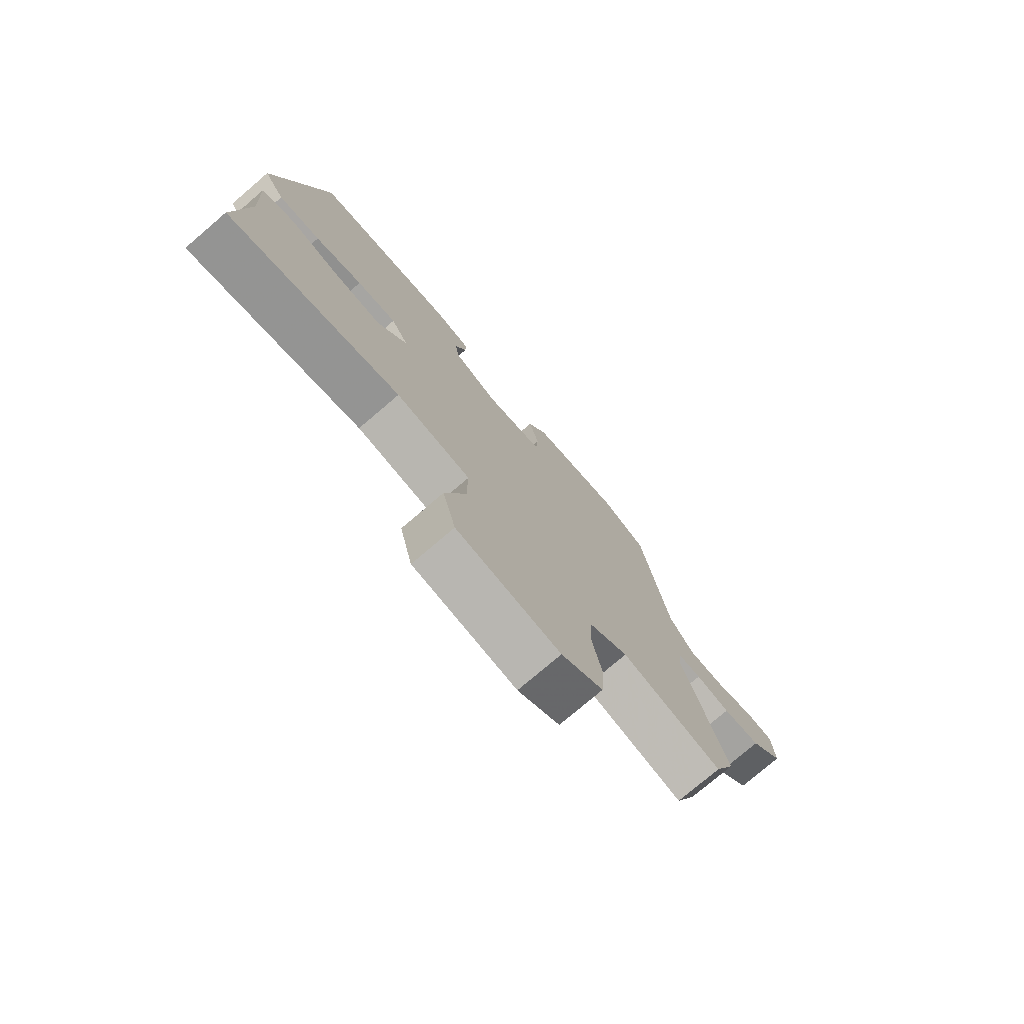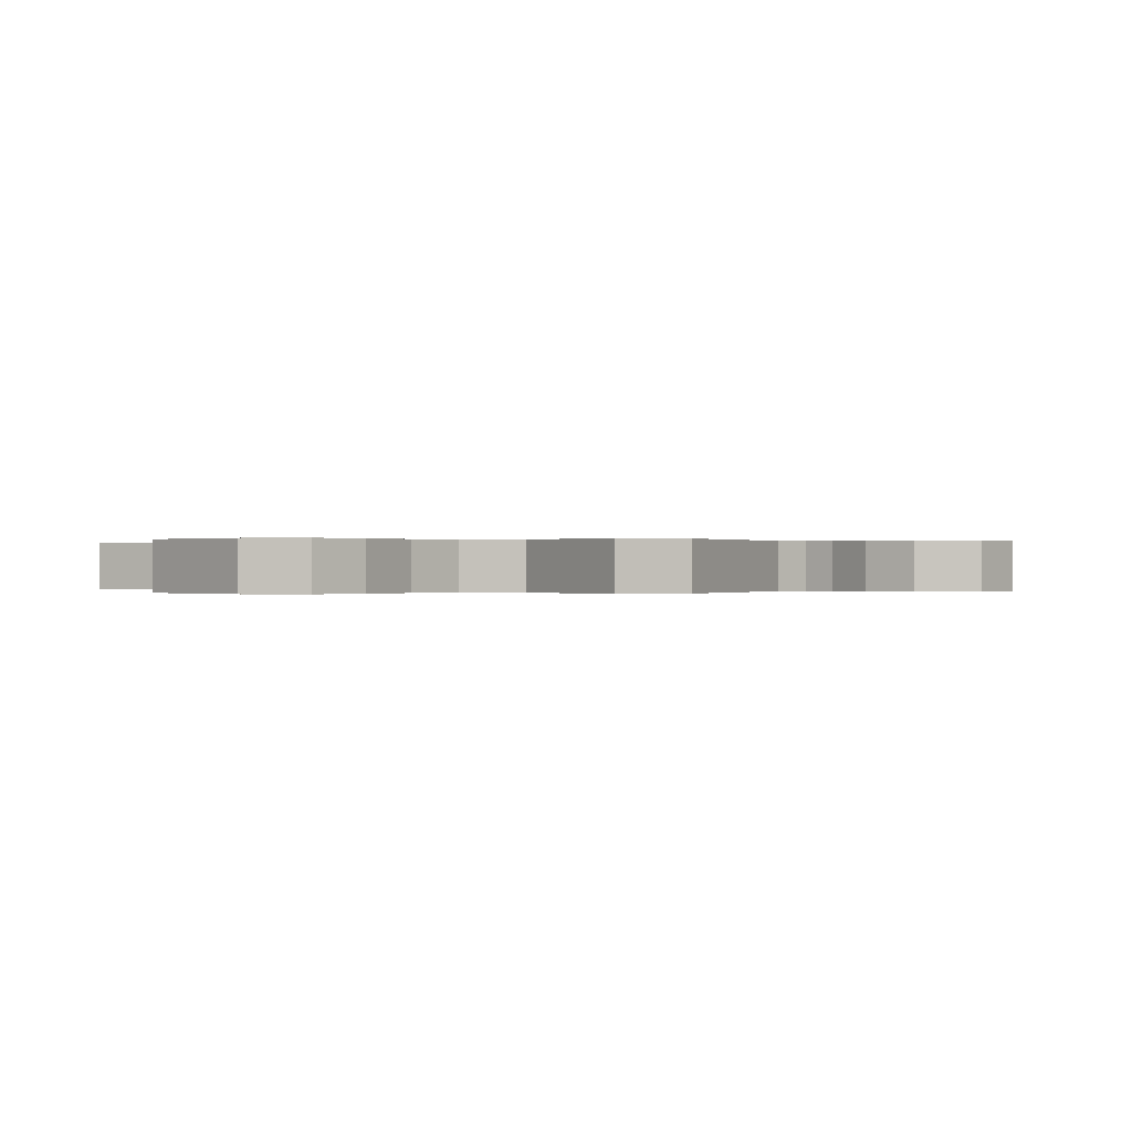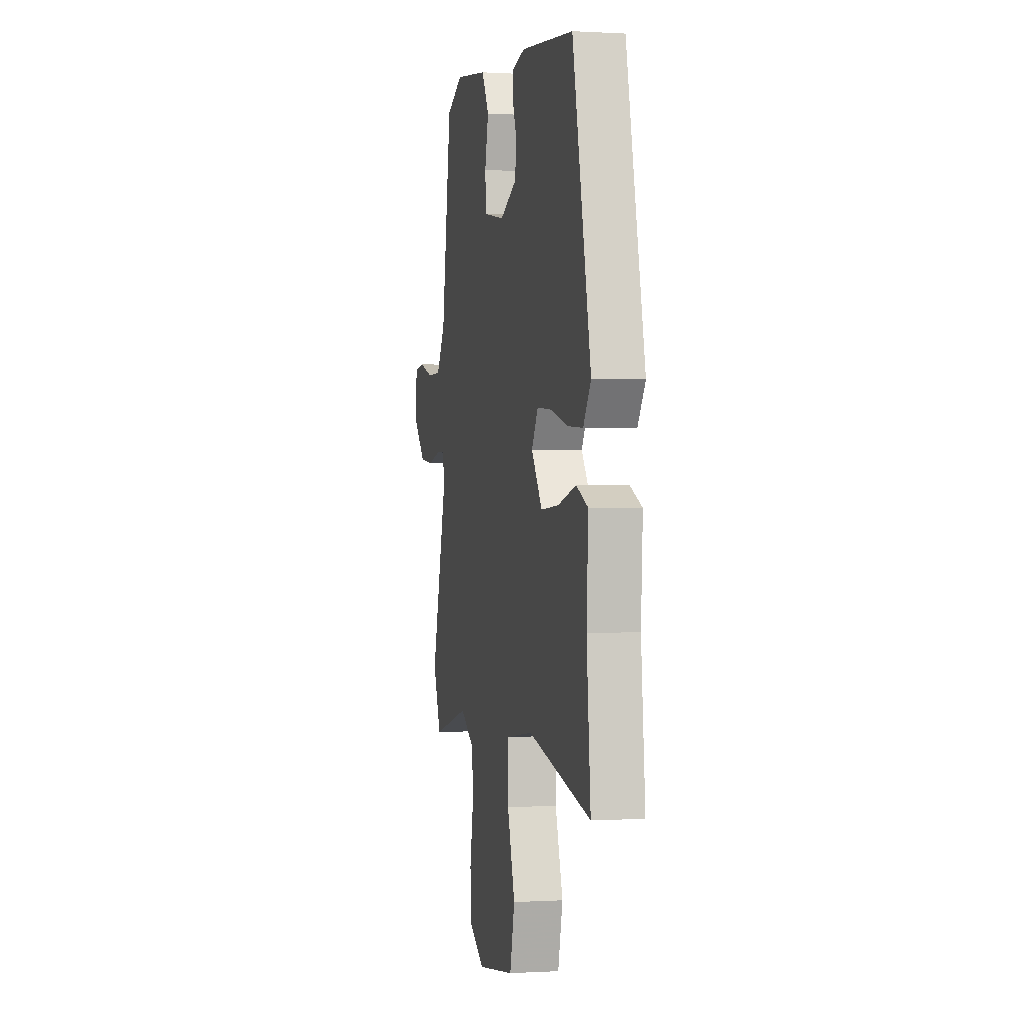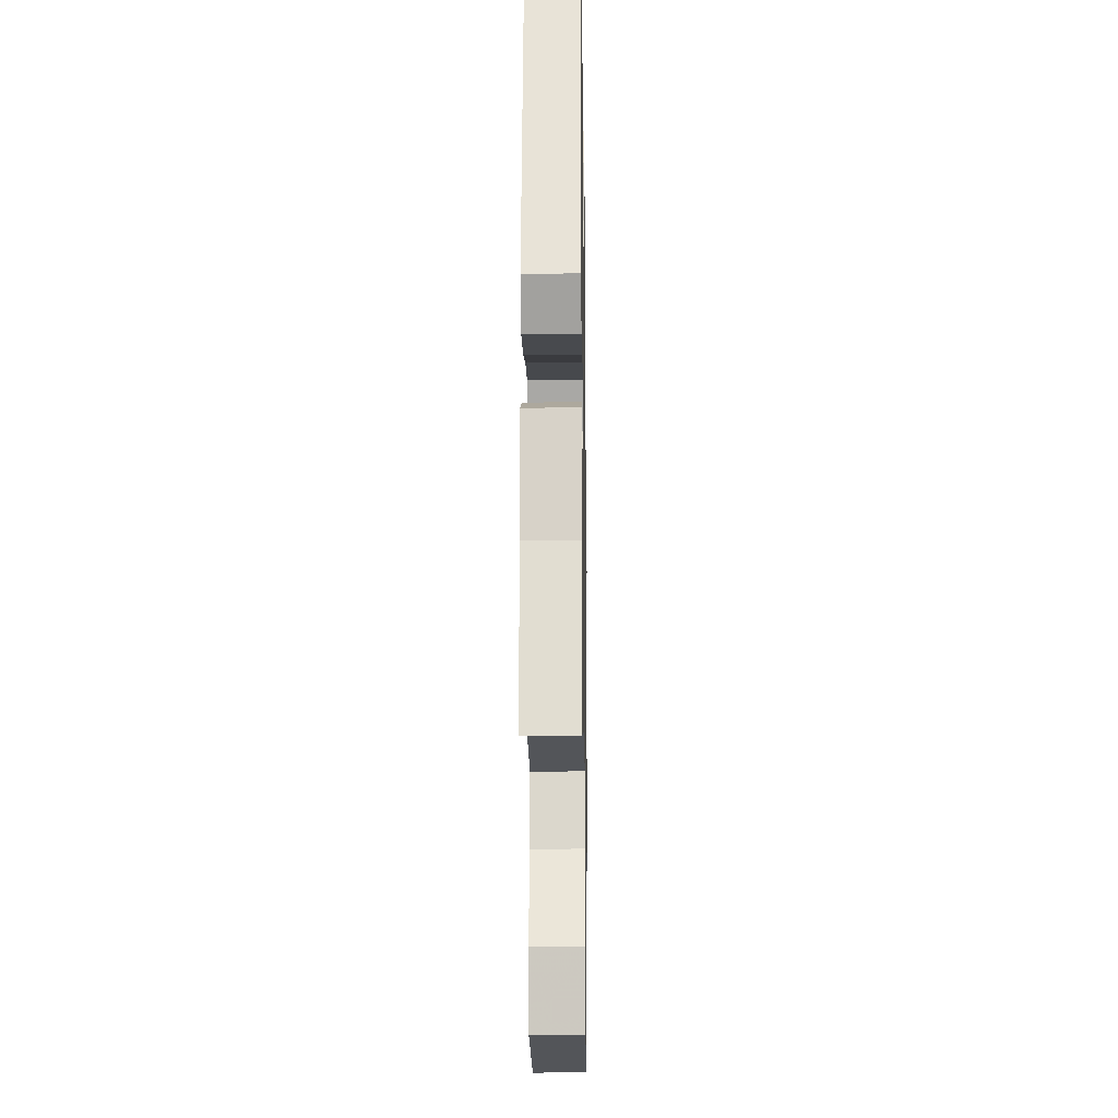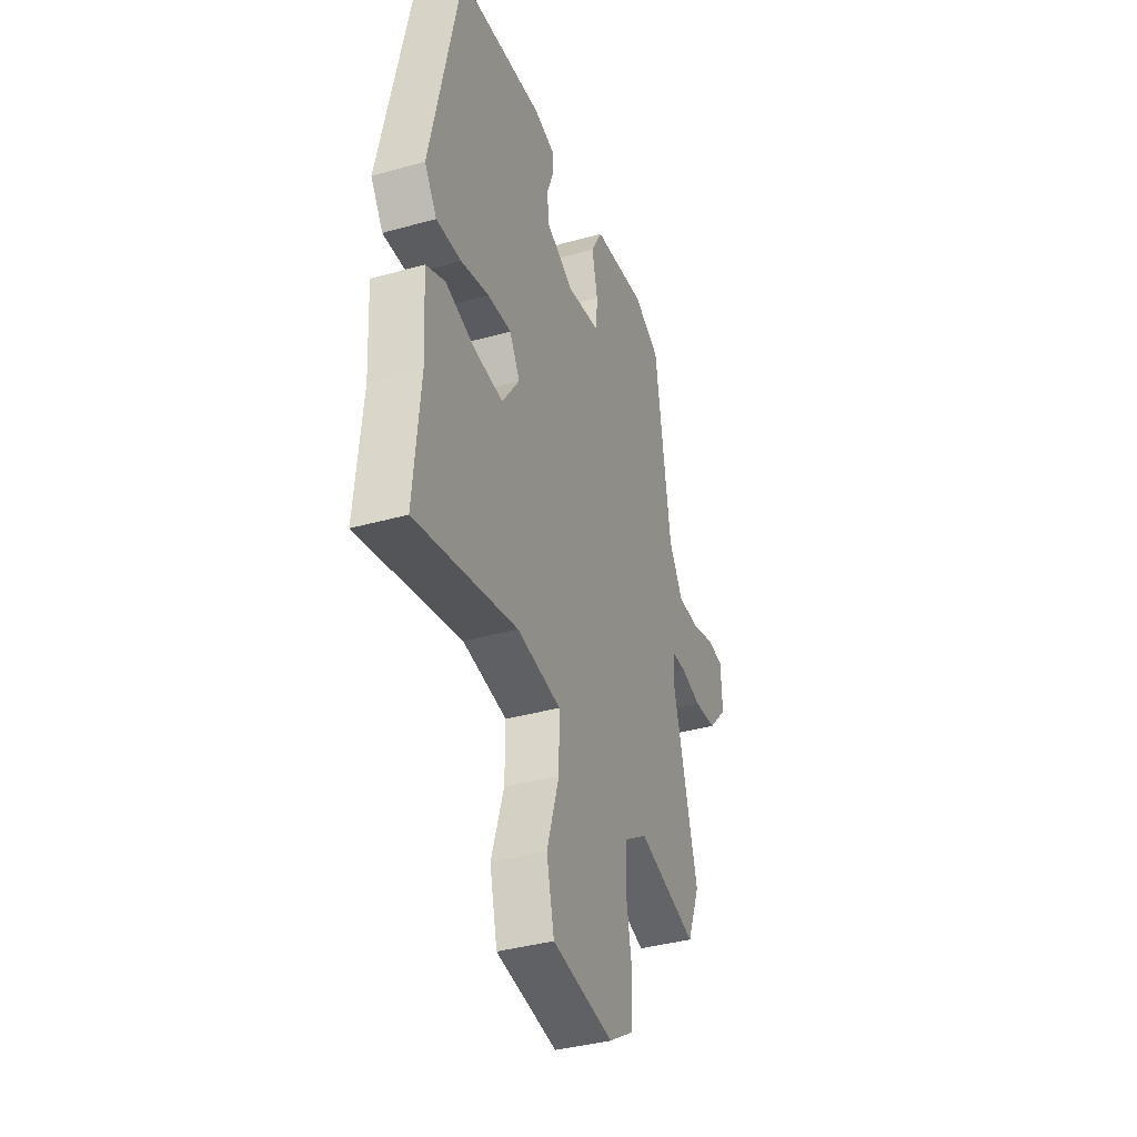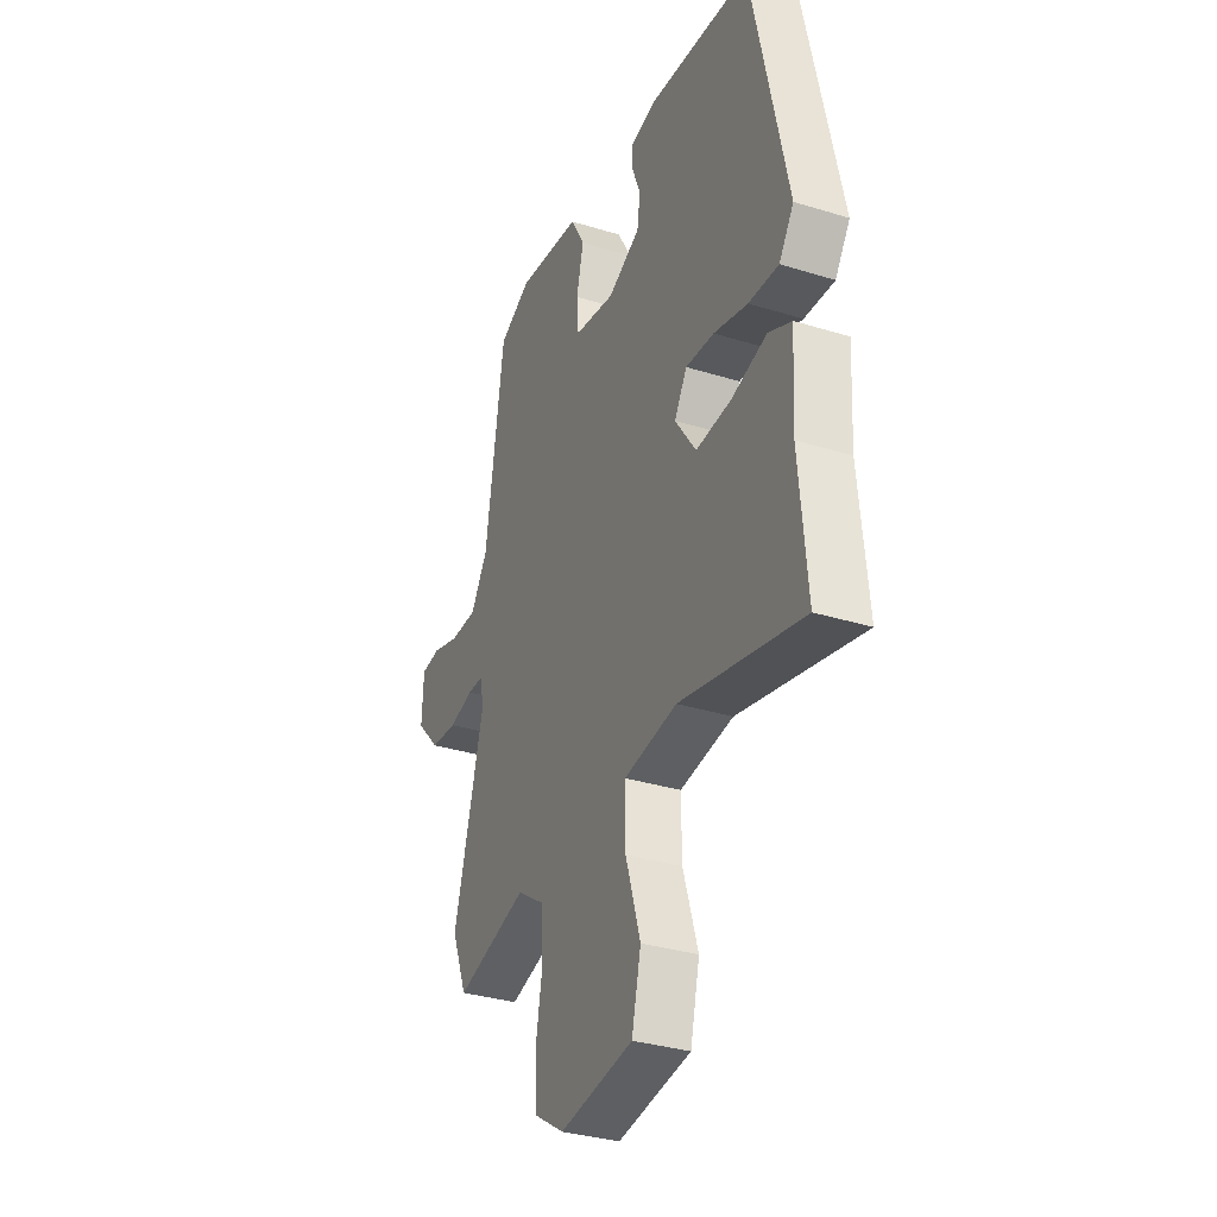
<metadata>
{"format":"obj","ext":"obj","renderer":"f3d","projection":"perspective","resolution":1024,"background":"white","views":[{"elev":-76.8,"azim":130.5,"up":"+Z"},{"elev":-0.0,"azim":-139.2,"up":"+Y"},{"elev":0.0,"azim":77.5,"up":"+Z"},{"elev":-16.4,"azim":90.9,"up":"+Z"},{"elev":-37.9,"azim":109.7,"up":"+Z"},{"elev":-33.3,"azim":67.0,"up":"+Z"}]}
</metadata>
<code>
v 0.408 0.07 0.463
v 0.504 0.07 0.016
v 0.464 0.07 -0.043
v 0.383 0.07 -0.038
v 0.291 0.07 -0.013
v 0.214 0.07 -0.007
v 0.18 0.07 -0.063
v 0.237 0.07 -0.145
v 0.332 0.07 -0.139
v 0.428 0.07 -0.114
v 0.49 0.07 -0.143
v 0.481 0.07 -0.298
v 0.502 0.07 -0.528
v 0.171 0.07 -0.45
v 0.027 0.07 -0.469
v 0.028 0.07 -0.569
v 0.068 0.07 -0.698
v 0.043 0.07 -0.803
v -0.155 0.07 -0.831
v -0.235 0.07 -0.78
v -0.241 0.07 -0.693
v -0.223 0.07 -0.594
v -0.227 0.07 -0.508
v -0.302 0.07 -0.458
v -0.496 0.07 -0.509
v -0.538 0.07 -0.405
v -0.457 0.07 -0.107
v -0.464 0.07 -0.051
v -0.509 0.07 -0.05
v -0.575 0.07 -0.066
v -0.648 0.07 -0.059
v -0.712 0.07 0.009
v -0.708 0.07 0.098
v -0.656 0.07 0.104
v -0.581 0.07 0.081
v -0.508 0.07 0.081
v -0.462 0.07 0.154
v -0.411 0.07 0.493
v -0.324 0.07 0.535
v -0.149 0.07 0.511
v -0.111 0.07 0.443
v -0.13 0.07 0.362
v -0.125 0.07 0.296
v -0.014 0.07 0.276
v 0.074 0.07 0.318
v 0.082 0.07 0.375
v 0.06 0.07 0.433
v 0.059 0.07 0.477
v 0.129 0.07 0.493
v 0.408 0 0.463
v 0.504 0 0.016
v 0.464 0 -0.043
v 0.383 0 -0.038
v 0.291 0 -0.013
v 0.214 0 -0.007
v 0.18 0 -0.063
v 0.237 0 -0.145
v 0.332 0 -0.139
v 0.428 0 -0.114
v 0.49 0 -0.143
v 0.481 0 -0.298
v 0.502 0 -0.528
v 0.171 0 -0.45
v 0.027 0 -0.469
v 0.028 0 -0.569
v 0.068 0 -0.698
v 0.043 0 -0.803
v -0.155 0 -0.831
v -0.235 0 -0.78
v -0.241 0 -0.693
v -0.223 0 -0.594
v -0.227 0 -0.508
v -0.302 0 -0.458
v -0.496 0 -0.509
v -0.538 0 -0.405
v -0.457 0 -0.107
v -0.464 0 -0.051
v -0.509 0 -0.05
v -0.575 0 -0.066
v -0.648 0 -0.059
v -0.712 0 0.009
v -0.708 0 0.098
v -0.656 0 0.104
v -0.581 0 0.081
v -0.508 0 0.081
v -0.462 0 0.154
v -0.411 0 0.493
v -0.324 0 0.535
v -0.149 0 0.511
v -0.111 0 0.443
v -0.13 0 0.362
v -0.125 0 0.296
v -0.014 0 0.276
v 0.074 0 0.318
v 0.082 0 0.375
v 0.06 0 0.433
v 0.059 0 0.477
v 0.129 0 0.493
f 46 47 48 49
f 45 46 49 1
f 44 45 1 2
f 43 44 2 3
f 39 40 41 42
f 37 38 39 42
f 36 37 42 43
f 32 33 34 35
f 32 35 36
f 29 30 31 32
f 28 29 32 36
f 24 25 26 27
f 23 24 27 28
f 19 20 21 22
f 19 22 23
f 16 17 18 19
f 15 16 19 23
f 12 13 14
f 12 14 15
f 9 10 11 12
f 8 9 12 15
f 7 8 15 23
f 43 3 4 5
f 43 5 6
f 23 28 36 43
f 6 7 23 43
f 98 97 96 95
f 50 98 95 94
f 51 50 94 93
f 52 51 93 92
f 91 90 89 88
f 91 88 87 86
f 92 91 86 85
f 84 83 82 81
f 85 84 81
f 81 80 79 78
f 85 81 78 77
f 76 75 74 73
f 77 76 73 72
f 71 70 69 68
f 72 71 68
f 68 67 66 65
f 72 68 65 64
f 63 62 61
f 64 63 61
f 61 60 59 58
f 64 61 58 57
f 72 64 57 56
f 54 53 52 92
f 55 54 92
f 92 85 77 72
f 92 72 56 55
f 1 50 51 2
f 2 51 52 3
f 3 52 53 4
f 4 53 54 5
f 5 54 55 6
f 6 55 56 7
f 7 56 57 8
f 8 57 58 9
f 9 58 59 10
f 10 59 60 11
f 11 60 61 12
f 12 61 62 13
f 13 62 63 14
f 14 63 64 15
f 15 64 65 16
f 16 65 66 17
f 17 66 67 18
f 18 67 68 19
f 19 68 69 20
f 20 69 70 21
f 21 70 71 22
f 22 71 72 23
f 23 72 73 24
f 24 73 74 25
f 25 74 75 26
f 26 75 76 27
f 27 76 77 28
f 28 77 78 29
f 29 78 79 30
f 30 79 80 31
f 31 80 81 32
f 32 81 82 33
f 33 82 83 34
f 34 83 84 35
f 35 84 85 36
f 36 85 86 37
f 37 86 87 38
f 38 87 88 39
f 39 88 89 40
f 40 89 90 41
f 41 90 91 42
f 42 91 92 43
f 43 92 93 44
f 44 93 94 45
f 45 94 95 46
f 46 95 96 47
f 47 96 97 48
f 48 97 98 49
f 49 98 50 1

</code>
